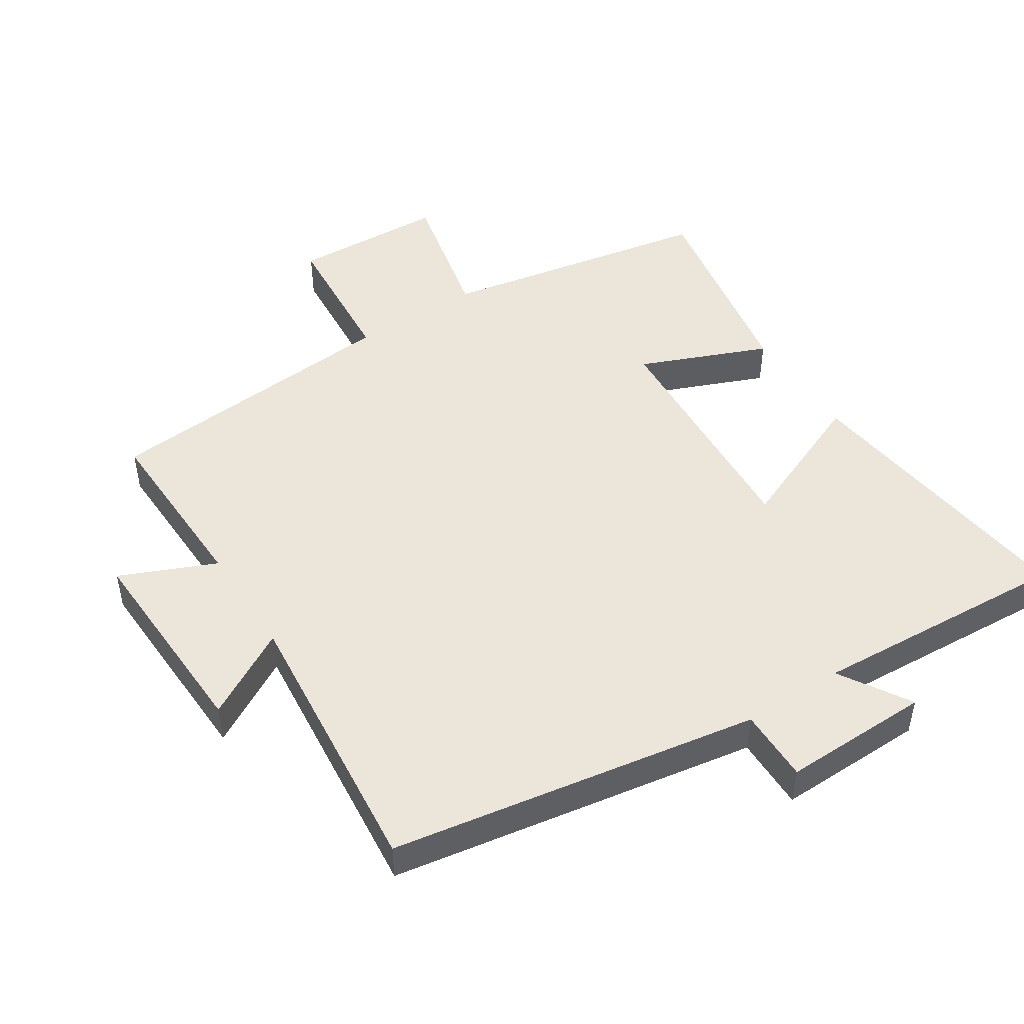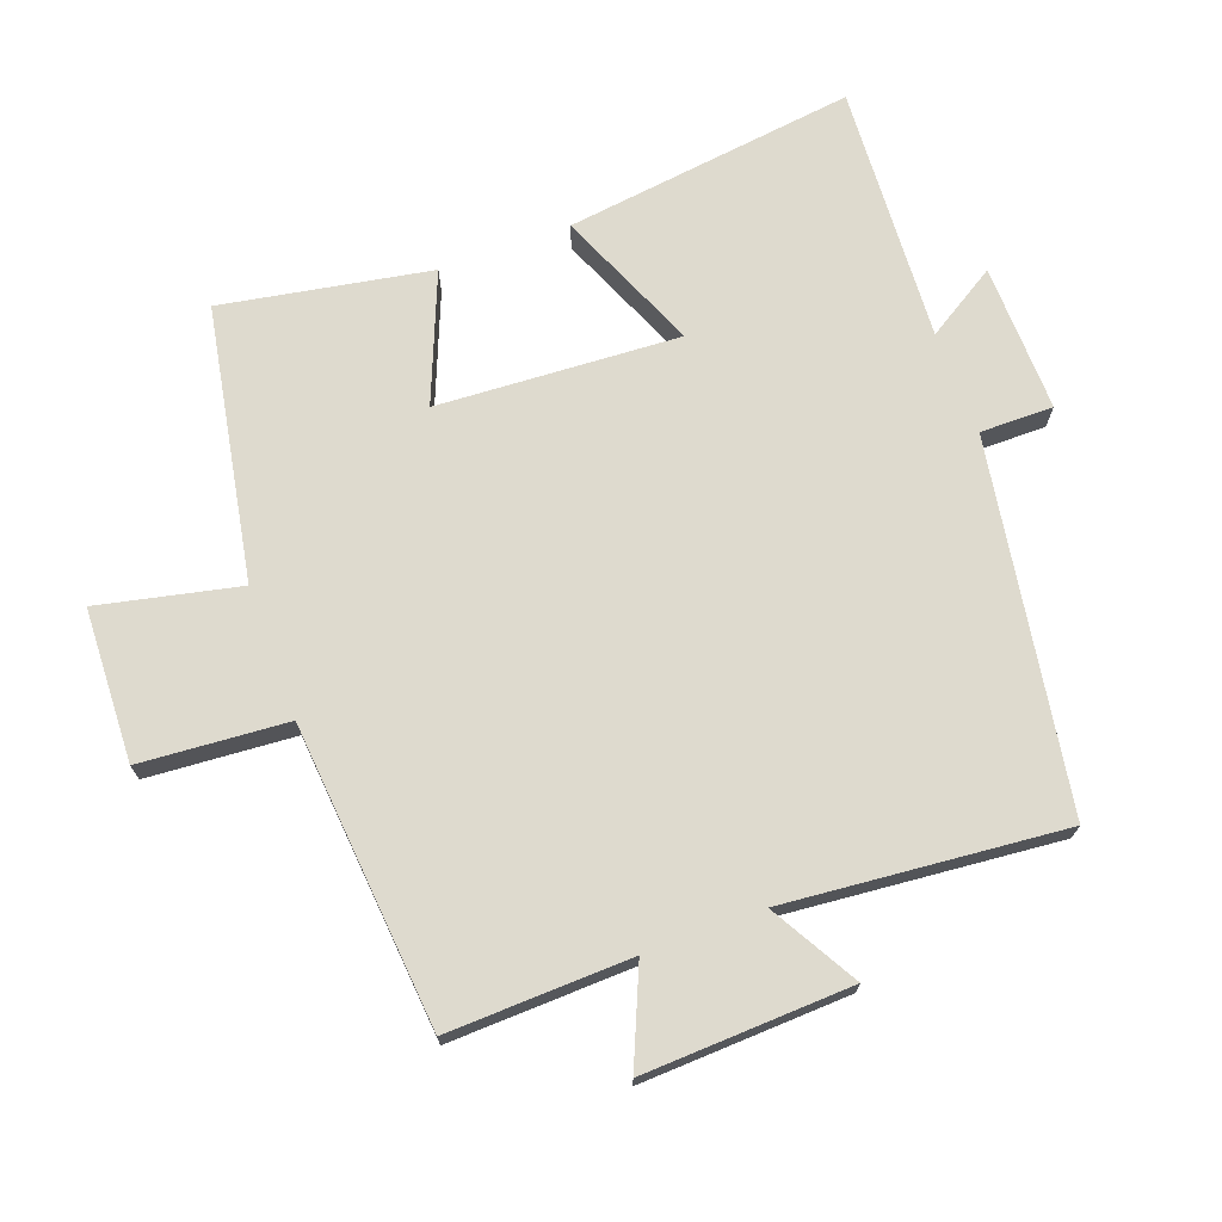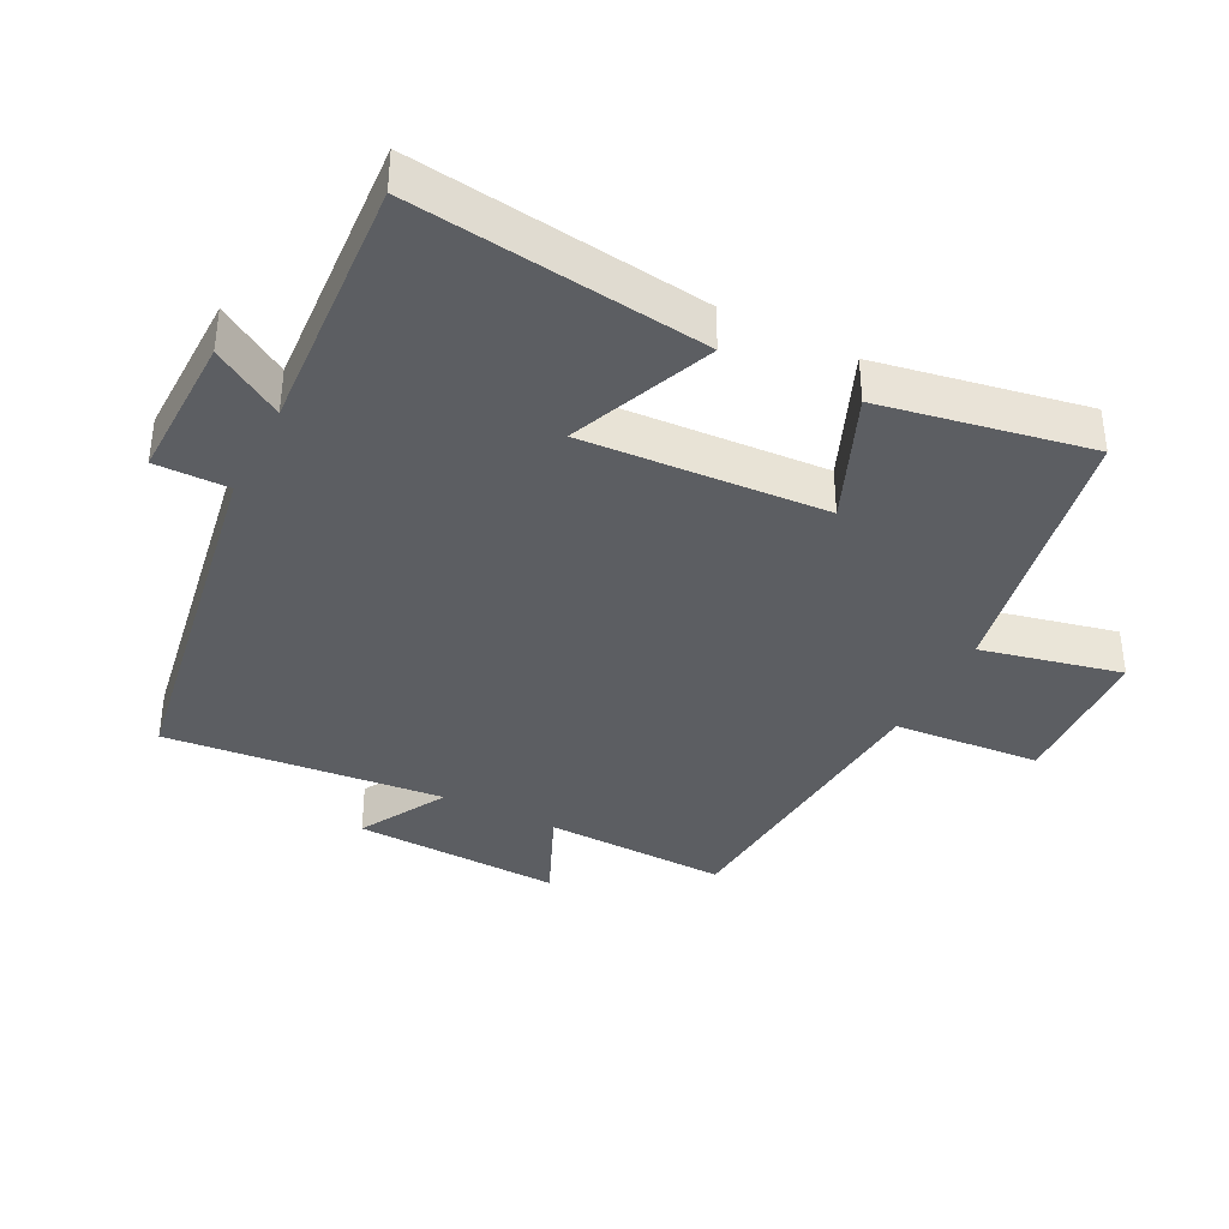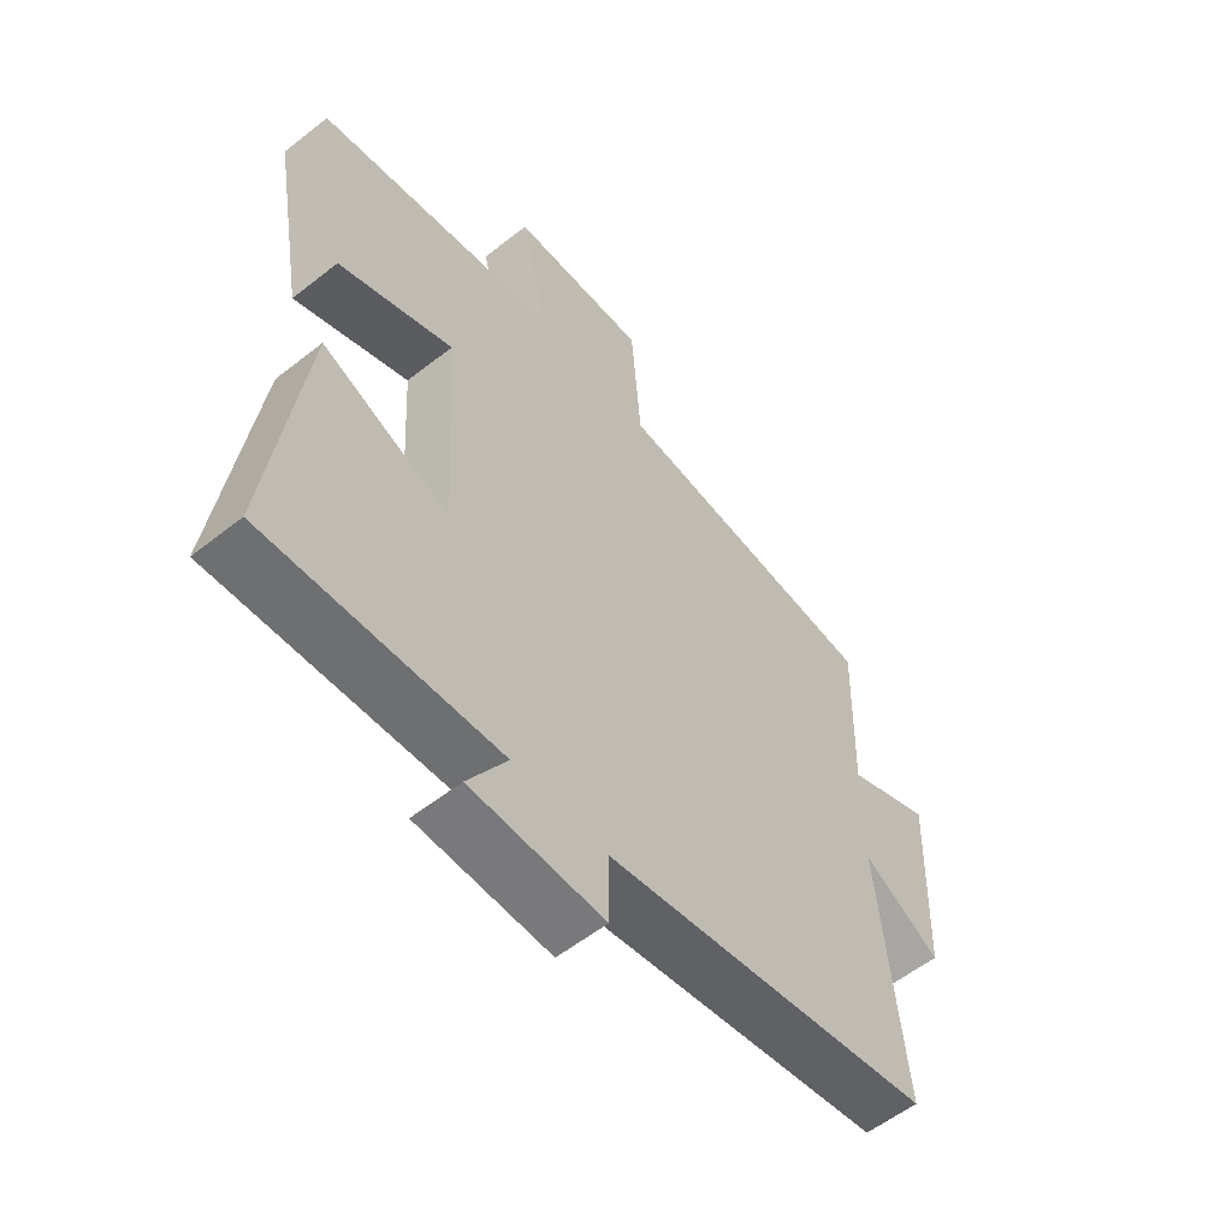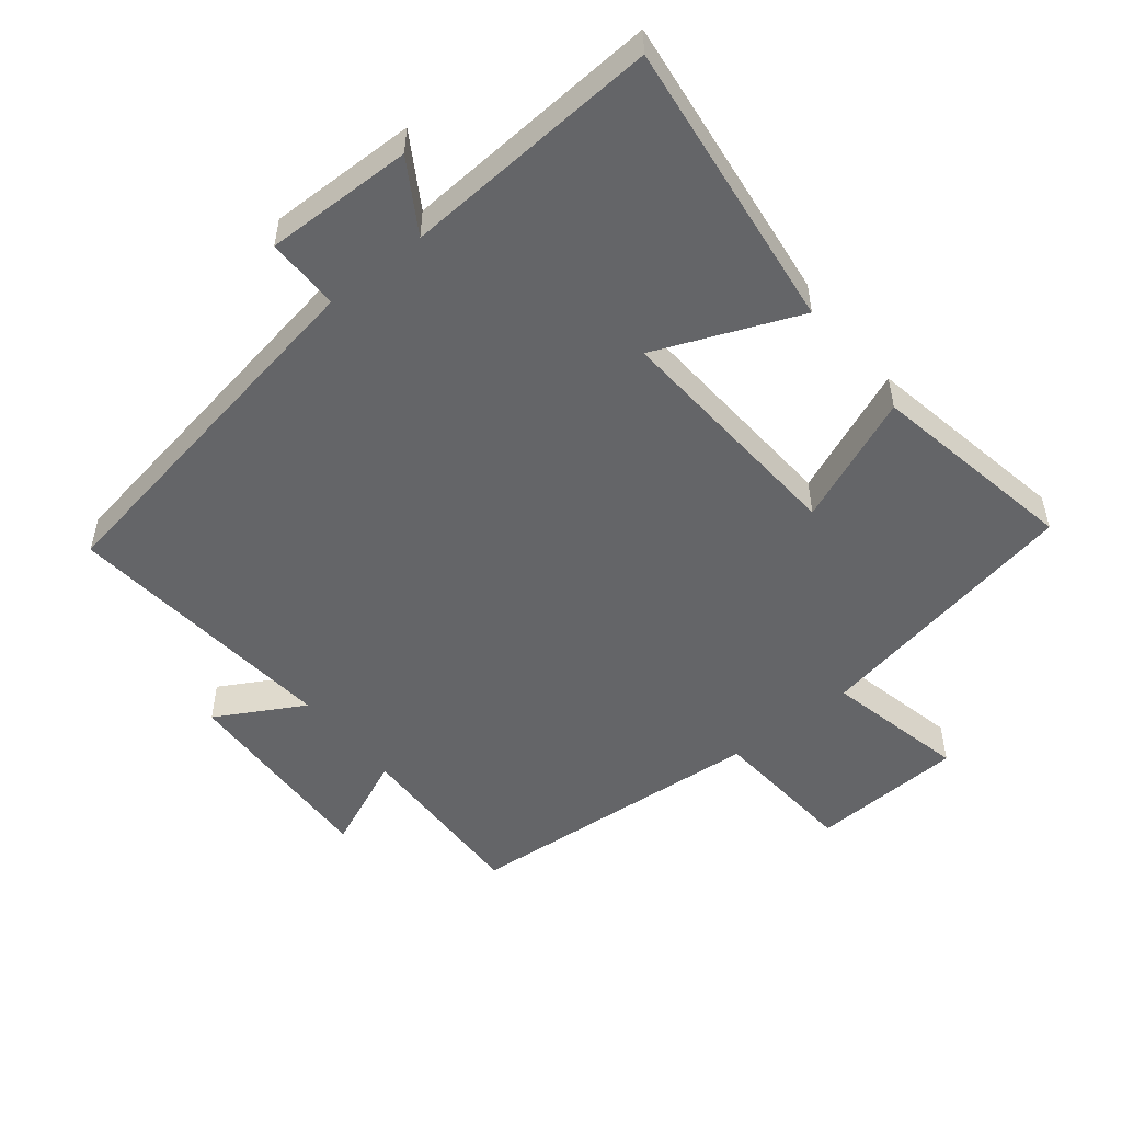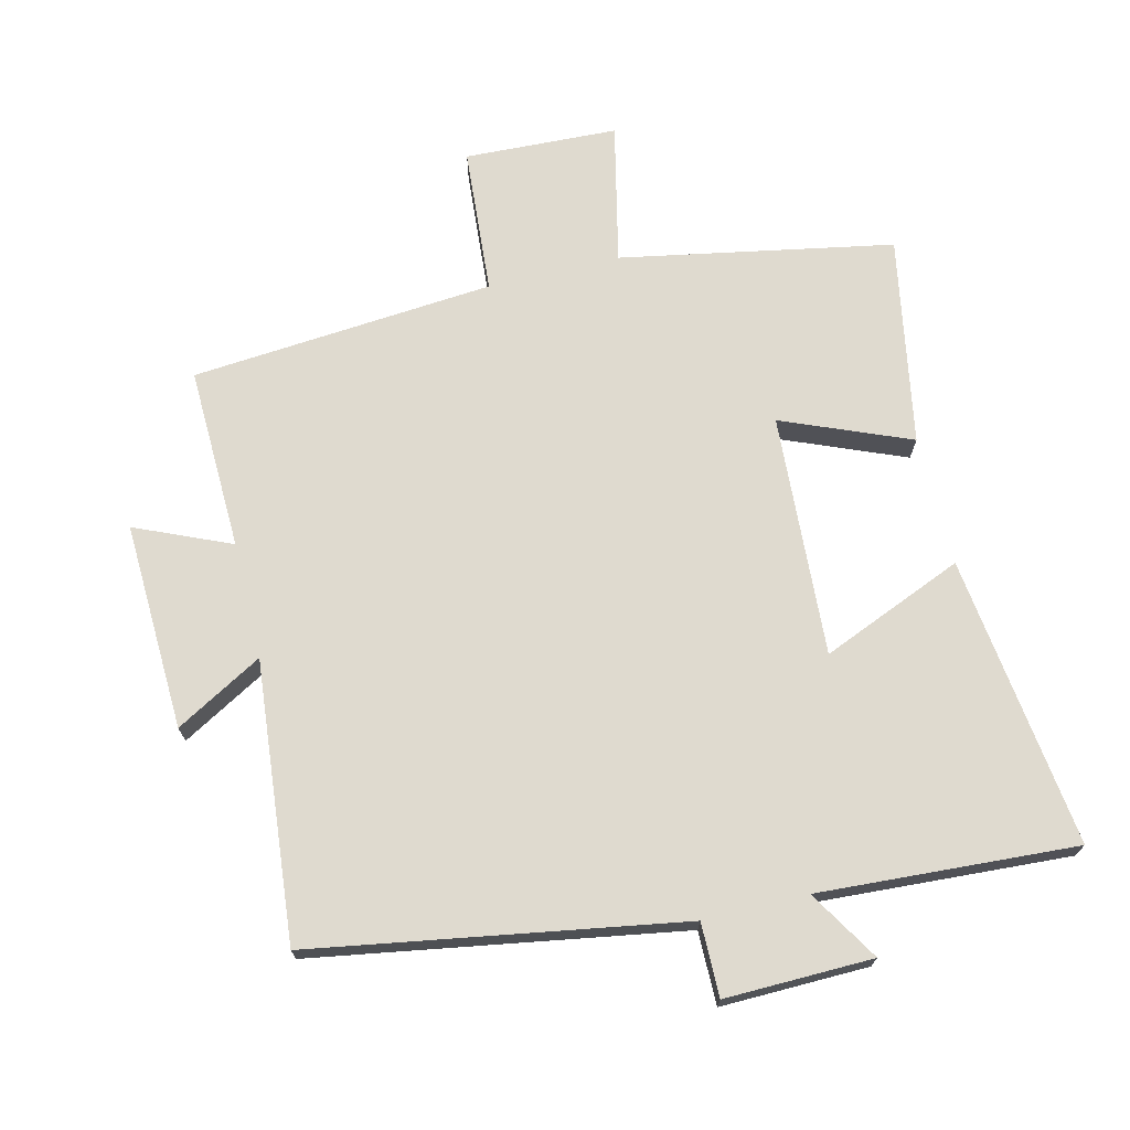
<metadata>
{"format":"obj","ext":"obj","renderer":"f3d","projection":"perspective","resolution":1024,"background":"white","views":[{"elev":48.2,"azim":147.1,"up":"+Y"},{"elev":71.2,"azim":69.6,"up":"+Y"},{"elev":-37.6,"azim":-116.9,"up":"+Y"},{"elev":-57.2,"azim":-50.7,"up":"+Z"},{"elev":-51.6,"azim":-141.2,"up":"+Y"},{"elev":70.9,"azim":166.3,"up":"+Y"}]}
</metadata>
<code>
v 0.54 0.07 -0.407
v -0.012 0.07 -0.5
v -0.011 0.07 -0.61
v -0.233 0.07 -0.606
v -0.168 0.07 -0.5
v -0.555 0.07 -0.524
v -0.5 0.07 -0.086
v -0.286 0.07 -0.175
v -0.308 0.07 0.189
v -0.5 0.07 0.11
v -0.557 0.07 0.423
v -0.148 0.07 0.5
v -0.195 0.07 0.711
v 0.035 0.07 0.721
v 0.052 0.07 0.5
v 0.508 0.07 0.462
v 0.5 0.07 0.187
v 0.643 0.07 0.249
v 0.631 0.07 -0.063
v 0.5 0.07 0.011
v 0.54 0 -0.407
v -0.012 0 -0.5
v -0.011 0 -0.61
v -0.233 0 -0.606
v -0.168 0 -0.5
v -0.555 0 -0.524
v -0.5 0 -0.086
v -0.286 0 -0.175
v -0.308 0 0.189
v -0.5 0 0.11
v -0.557 0 0.423
v -0.148 0 0.5
v -0.195 0 0.711
v 0.035 0 0.721
v 0.052 0 0.5
v 0.508 0 0.462
v 0.5 0 0.187
v 0.643 0 0.249
v 0.631 0 -0.063
v 0.5 0 0.011
f 17 18 19 20
f 15 16 17
f 15 17 20
f 12 13 14 15
f 9 10 11 12
f 8 9 12 15
f 5 6 7 8
f 5 8 15 20
f 2 3 4 5
f 1 2 5 20
f 40 39 38 37
f 37 36 35
f 40 37 35
f 35 34 33 32
f 32 31 30 29
f 35 32 29 28
f 28 27 26 25
f 40 35 28 25
f 25 24 23 22
f 40 25 22 21
f 1 21 22 2
f 2 22 23 3
f 3 23 24 4
f 4 24 25 5
f 5 25 26 6
f 6 26 27 7
f 7 27 28 8
f 8 28 29 9
f 9 29 30 10
f 10 30 31 11
f 11 31 32 12
f 12 32 33 13
f 13 33 34 14
f 14 34 35 15
f 15 35 36 16
f 16 36 37 17
f 17 37 38 18
f 18 38 39 19
f 19 39 40 20
f 20 40 21 1

</code>
